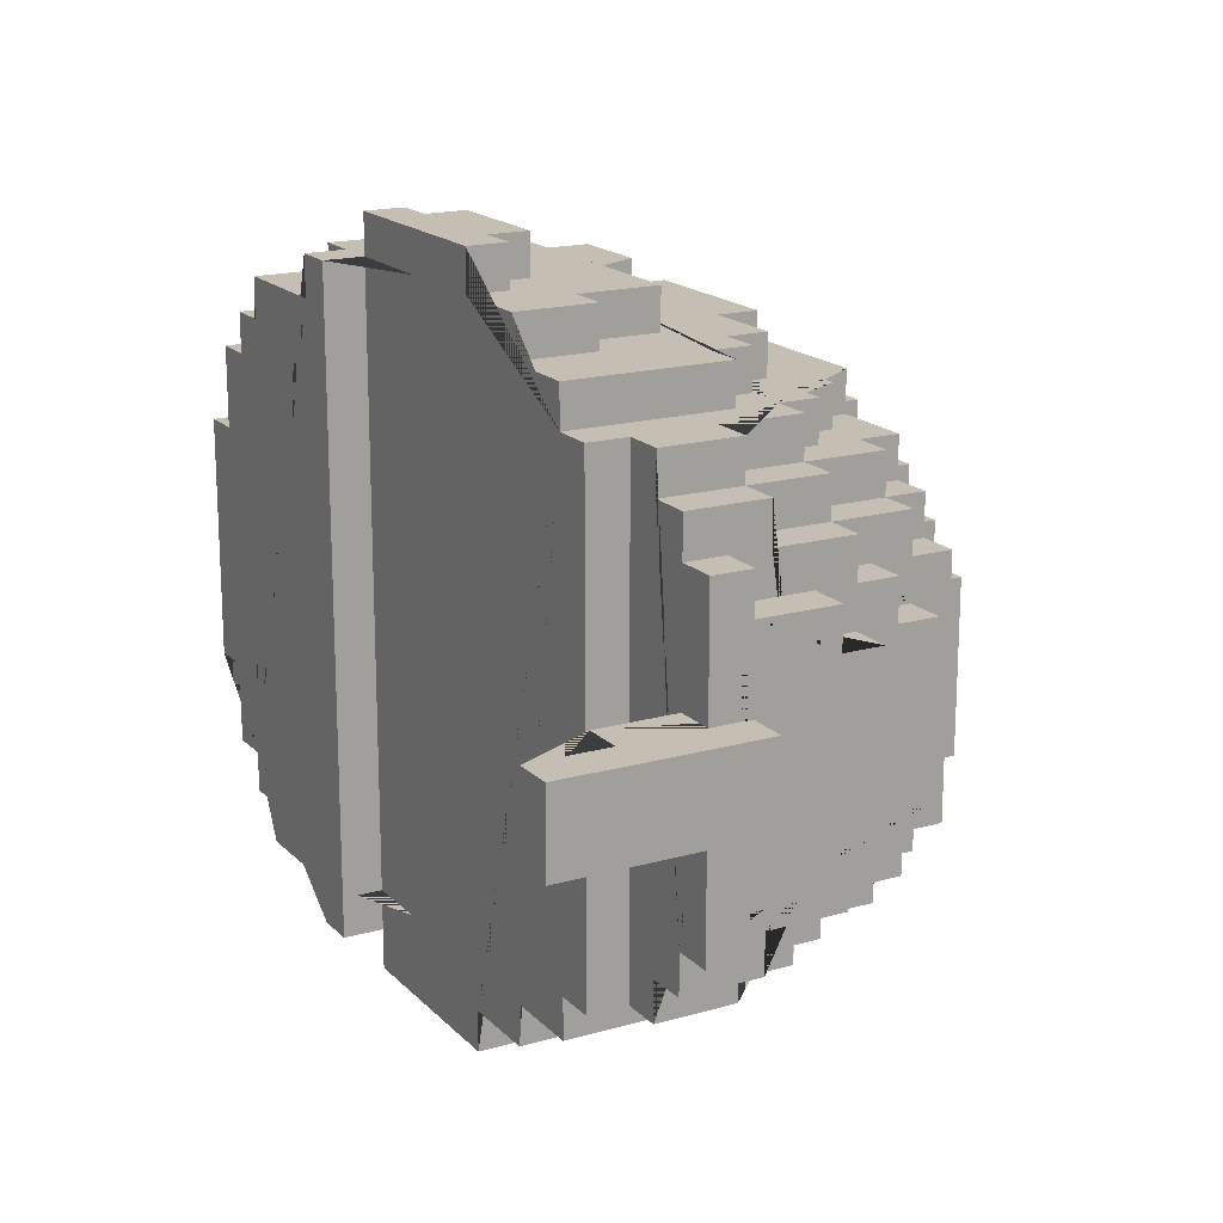
<metadata>
{"format":"obj","ext":"obj","renderer":"f3d","projection":"perspective","resolution":1024,"background":"white","views":[{"elev":17.6,"azim":60.8,"up":"+Z"}]}
</metadata>
<code>
o Helm_Nasal_Female
v -0.02 0.35 0.09
v 0.01 0.35 0.08
v 0 0.38 0.08
v -0.05 0.34 0.08
v 0.05 0.38 0.07
v 0.06 0.34 0.07
v 0.04 0.34 0.07
v 0.03 0.38 0.07
v 0.02 0.4 0.07
v 0 0.39 0.07
v -0.07 0.37 0.07
v 0.07 0.37 0.06
v 0.07 0.35 0.06
v 0.07 0.34 0.06
v 0.06 0.38 0.06
v 0.06 0.34 0.06
v 0.05 0.39 0.06
v -0.02 0.41 0.06
v -0.05 0.41 0.06
v -0.06 0.4 0.06
v -0.07 0.39 0.06
v -0.06 0.37 0.06
v -0.07 0.38 0.06
v -0.08 0.33 0.06
v 0.09 0.35 0.05
v 0.08 0.35 0.05
v 0.07 0.41 0.05
v 0.06 0.39 0.05
v 0.06 0.42 0.05
v 0.04 0.42 0.05
v 0.04 0.41 0.05
v -0.03 0.43 0.05
v 0.03 0.42 0.05
v 0.03 0.43 0.05
v -0.04 0.41 0.05
v -0.06 0.41 0.05
v -0.07 0.41 0.05
v -0.07 0.38 0.05
v -0.08 0.33 0.05
v 0.09 0.35 0.04
v 0.09 0.37 0.04
v 0.08 0.37 0.04
v 0.07 0.41 0.04
v 0.08 0.41 0.04
v 0.07 0.39 0.04
v 0.03 0.43 0.04
v 0.05 0.42 0.04
v 0.05 0.43 0.04
v 0.03 0.44 0.04
v -0.05 0.43 0.04
v -0.07 0.42 0.04
v -0.08 0.41 0.04
v 0.09 0.38 0.03
v 0.1 0.38 0.03
v 0.05 0.42 0.03
v 0.03 0.44 0.03
v 0.03 0.43 0.03
v -0.03 0.45 0.03
v 0.02 0.44 0.03
v -0.03 0.44 0.03
v -0.04 0.44 0.03
v -0.05 0.42 0.03
v -0.06 0.42 0.03
v -0.07 0.41 0.03
v -0.08 0.41 0.03
v -0.1 0.39 0.03
v -0.1 0.35 0.03
v -0.11 0.34 0.03
v 0.09 0.39 0.02
v 0.08 0.4 0.02
v 0.07 0.42 0.02
v 0.06 0.42 0.02
v 0.04 0.44 0.02
v 0.05 0.43 0.02
v 0.05 0.44 0.02
v 0.04 0.43 0.02
v 0.02 0.45 0.02
v -0.01 0.46 0.02
v 0.01 0.45 0.02
v -0.01 0.45 0.02
v -0.04 0.45 0.02
v -0.04 0.43 0.02
v -0.1 0.4 0.02
v -0.09 0.39 0.02
v 0.1 0.35 0.01
v 0.09 0.35 0.01
v -0.01 0.46 0.01
v -0.02 0.45 0.01
v -0.07 0.42 0.01
v 0.11 0.36 -0.01
v 0.1 0.35 -0.01
v 0.09 0.33 -0.01
v 0.01 0.45 -0.01
v -0.02 0.46 -0.01
v -0.06 0.43 -0.01
v -0.07 0.42 -0.01
v -0.1 0.38 -0.01
v -0.1 0.37 -0.01
v -0.11 0.38 -0.01
v 0.1 0.39 -0.02
v 0.09 0.39 -0.02
v 0.09 0.38 -0.02
v 0.09 0.41 -0.02
v 0.08 0.4 -0.02
v 0.07 0.43 -0.02
v 0.06 0.43 -0.02
v 0.06 0.42 -0.02
v 0.05 0.43 -0.02
v 0.04 0.44 -0.02
v 0.01 0.45 -0.02
v -0.04 0.43 -0.02
v -0.09 0.4 -0.02
v -0.1 0.37 -0.02
v -0.11 0.37 -0.02
v 0.08 0.41 -0.03
v 0.06 0.43 -0.03
v 0.05 0.43 -0.03
v 0.05 0.42 -0.03
v 0.03 0.44 -0.03
v 0.03 0.43 -0.03
v 0.02 0.45 -0.03
v 0.02 0.44 -0.03
v -0.03 0.44 -0.03
v -0.03 0.43 -0.03
v -0.07 0.42 -0.03
v -0.08 0.42 -0.03
v -0.08 0.4 -0.03
v -0.09 0.4 -0.03
v -0.1 0.37 -0.03
v -0.09 0.34 -0.03
v -0.09 0.33 -0.03
v -0.1 0.33 -0.03
v 0.09 0.39 -0.04
v 0.08 0.39 -0.04
v 0.06 0.42 -0.04
v 0.05 0.42 -0.04
v -0.03 0.43 -0.04
v -0.06 0.42 -0.04
v -0.06 0.41 -0.04
v -0.07 0.42 -0.04
v -0.08 0.41 -0.04
v -0.08 0.38 -0.04
v 0.09 0.37 -0.05
v 0.09 0.35 -0.05
v 0.08 0.37 -0.05
v 0.08 0.39 -0.05
v 0.07 0.39 -0.05
v 0.07 0.37 -0.05
v 0.05 0.41 -0.05
v 0.05 0.4 -0.05
v 0.04 0.42 -0.05
v -0.04 0.41 -0.05
v -0.06 0.41 -0.05
v -0.06 0.4 -0.05
v -0.06 0.39 -0.05
v -0.07 0.4 -0.05
v -0.07 0.39 -0.05
v -0.08 0.4 -0.05
v -0.09 0.38 -0.05
v 0.07 0.37 -0.06
v 0.06 0.39 -0.06
v 0.06 0.38 -0.06
v 0.06 0.4 -0.06
v 0.04 0.41 -0.06
v 0.04 0.42 -0.06
v 0.02 0.4 -0.06
v -0.04 0.42 -0.06
v -0.04 0.41 -0.06
v -0.06 0.39 -0.06
v -0.08 0.38 -0.06
v 0.05 0.38 -0.07
v 0.04 0.36 -0.07
v 0.04 0.34 -0.07
v 0.04 0.4 -0.07
v 0 0.39 -0.07
v 0.02 0.41 -0.07
v 0 0.38 -0.07
v -0.04 0.37 -0.07
v -0.05 0.37 -0.07
v 0.02 0.34 -0.08
v 0.01 0.35 -0.08
v 0 0.38 -0.08
v -0.02 0.39 -0.08
v -0.02 0.36 -0.08
v -0.02 0.35 -0.08
v -0.03 0.33 -0.08
v -0.04 0.34 -0.08
v -0.05 0.34 -0.08
v 0.01 0.35 -0.09
v 0.01 0.36 -0.09
v -0.02 0.36 -0.09
v -0.02 0.35 -0.09
v -0.03 0.35 -0.09
v 0.01 0.46 0.02
v 0.02 0.46 0.01
v -0.02 0.46 0.01
v 0.01 0.46 -0.01
v 0.02 0.45 0.01
v 0.03 0.45 0.02
v -0.01 0.45 0.01
v 0.02 0.45 -0.01
v 0.03 0.45 -0.02
v -0.01 0.45 -0.02
v -0.03 0.45 -0.02
v -0.04 0.45 -0.02
v -0.03 0.45 -0.03
v 0.04 0.44 0.03
v 0.03 0.44 0.02
v 0.02 0.44 0.02
v -0.03 0.44 0.02
v 0.03 0.44 -0.02
v -0.04 0.44 -0.02
v 0.02 0.44 -0.02
v -0.03 0.44 -0.02
v 0.03 0.44 -0.04
v -0.03 0.44 -0.04
v -0.03 0.43 0.04
v 0.05 0.43 0.03
v 0.04 0.43 0.03
v -0.03 0.43 0.03
v -0.04 0.43 0.03
v -0.05 0.43 0.03
v 0.06 0.43 0.02
v 0.06 0.43 0.03
v -0.06 0.43 0.03
v -0.07 0.43 0.01
v -0.07 0.43 -0.01
v -0.05 0.43 -0.02
v 0.04 0.43 -0.02
v 0.04 0.43 -0.03
v -0.04 0.43 -0.03
v -0.06 0.43 -0.03
v 0.05 0.43 -0.04
v 0.03 0.43 -0.04
v -0.03 0.43 -0.05
v -0.04 0.42 0.06
v -0.04 0.42 0.05
v 0.06 0.42 0.04
v 0.03 0.42 0.04
v -0.06 0.42 0.05
v -0.05 0.42 0.04
v 0.07 0.42 0.03
v 0.07 0.42 0.04
v 0.06 0.42 0.03
v 0.08 0.42 0.03
v -0.08 0.42 0.03
v 0.07 0.42 -0.02
v 0.08 0.42 -0.03
v 0.07 0.42 -0.03
v -0.06 0.42 -0.01
v -0.05 0.42 -0.03
v 0.06 0.42 -0.05
v 0.03 0.42 -0.05
v -0.03 0.42 -0.05
v -0.04 0.42 -0.05
v -0.06 0.42 -0.05
v 0.02 0.41 0.07
v 0.05 0.41 0.06
v -0.04 0.41 0.06
v -0.05 0.41 0.05
v 0.06 0.41 0.04
v -0.06 0.41 0.04
v 0.08 0.41 0.03
v 0.08 0.41 -0.02
v 0.08 0.41 -0.04
v 0.07 0.41 -0.04
v -0.07 0.41 -0.04
v -0.07 0.41 -0.03
v 0.07 0.41 -0.05
v 0.06 0.41 -0.05
v -0.07 0.41 -0.05
v 0.04 0.41 -0.05
v -0.05 0.41 -0.06
v 0.02 0.41 -0.06
v -0.02 0.41 -0.07
v 0.04 0.4 0.06
v 0.04 0.4 0.07
v 0.02 0.4 0.06
v -0.02 0.4 0.06
v 0.06 0.4 0.05
v 0.05 0.4 0.06
v 0.06 0.4 0.06
v -0.05 0.4 0.05
v -0.09 0.4 0.04
v -0.09 0.4 0.03
v -0.09 0.4 0.02
v -0.1 0.4 -0.02
v 0.09 0.4 -0.02
v 0.08 0.4 -0.03
v -0.09 0.4 -0.04
v -0.07 0.4 -0.04
v 0.06 0.4 -0.05
v 0.05 0.4 -0.06
v -0.05 0.4 -0.05
v -0.06 0.4 -0.06
v 0.02 0.4 -0.07
v -0.05 0.4 -0.07
v -0.02 0.39 0.07
v 0.04 0.39 0.07
v -0.06 0.39 0.06
v 0.07 0.39 0.05
v 0.06 0.39 0.06
v 0.07 0.39 0.06
v -0.06 0.39 0.05
v 0.08 0.39 0.05
v 0.09 0.39 0.03
v 0.09 0.39 0.04
v 0.08 0.39 0.03
v 0.1 0.39 0.02
v -0.09 0.39 -0.03
v -0.1 0.39 -0.03
v 0.08 0.39 -0.03
v 0.09 0.39 -0.03
v 0.07 0.39 -0.06
v -0.07 0.39 -0.06
v 0.05 0.39 -0.07
v 0.05 0.39 -0.06
v 0.04 0.39 -0.07
v -0.06 0.39 -0.07
v 0 0.39 -0.08
v -0.04 0.38 0.08
v -0.04 0.38 0.07
v 0.06 0.38 0.07
v 0.05 0.38 0.06
v -0.08 0.38 0.05
v -0.08 0.38 0.04
v 0.1 0.38 0.02
v 0.09 0.38 0.02
v -0.11 0.38 0.01
v 0.1 0.38 -0.03
v -0.08 0.38 -0.05
v -0.07 0.38 -0.06
v -0.07 0.38 -0.05
v 0.06 0.38 -0.07
v 0.03 0.38 -0.08
v 0.03 0.38 -0.07
v -0.02 0.38 -0.08
v -0.04 0.38 -0.07
v -0.04 0.38 -0.08
v -0.05 0.37 0.08
v -0.04 0.37 0.08
v 0.08 0.37 0.05
v 0.07 0.37 0.05
v -0.09 0.37 0.03
v -0.11 0.37 0.02
v -0.1 0.37 0.02
v -0.09 0.37 -0.04
v 0.08 0.37 -0.04
v 0.09 0.37 -0.04
v 0.08 0.37 -0.06
v -0.02 0.36 0.09
v 0.01 0.36 0.09
v -0.02 0.36 0.08
v 0.03 0.36 0.08
v 0.04 0.36 0.08
v 0.03 0.36 0.07
v 0.1 0.36 0.03
v 0.09 0.36 0.04
v 0.1 0.36 0.04
v 0.09 0.36 0.03
v 0.1 0.36 0.01
v 0.11 0.36 0.01
v 0.1 0.36 -0.01
v 0.09 0.36 -0.03
v 0.1 0.36 -0.03
v 0.04 0.36 -0.08
v 0.03 0.36 -0.08
v 0.02 0.35 0.09
v -0.03 0.35 0.09
v -0.1 0.35 0.02
v -0.11 0.35 0.03
v -0.11 0.35 -0.02
v -0.1 0.35 -0.02
v 0.02 0.35 -0.09
v 0.02 0.35 -0.08
v 0.08 0.35 0.06
v 0.1 0.35 0.04
v 0.09 0.35 -0.01
v 0.09 0.35 -0.04
v 0.07 0.35 -0.06
v -0.03 0.34 0.09
v 0.02 0.34 0.08
v 0.04 0.34 0.08
v -0.09 0.34 0.03
v -0.1 0.34 0.03
v -0.1 0.34 -0.03
v -0.11 0.34 -0.03
v -0.1 0.34 -0.04
v 0.06 0.34 -0.06
v -0.05 0.34 -0.07
v -0.03 0.34 -0.09
v -0.03 0.33 0.08
v -0.04 0.33 0.08
v -0.07 0.33 0.07
v -0.07 0.33 0.06
v 0.1 0.33 -0.01
v -0.1 0.33 0.03
v -0.08 0.33 -0.06
v 0.1 0.31 -0.01
v 0.11 0.31 0.01
v 0.11 0.31 -0.01
v 0.1 0.38 -0.02
v 0.1 0.36 -0.04
v 0.1 0.35 -0.04
v 0.09 0.4 0.02
v 0.09 0.41 0.02
v 0.09 0.4 0.03
v 0.09 0.4 -0.03
v 0.09 0.38 -0.03
v 0.09 0.37 0.05
v 0.09 0.36 -0.04
v 0.08 0.41 0.02
v 0.08 0.4 0.03
v 0.08 0.39 0.04
v 0.08 0.37 0.06
v 0.08 0.35 -0.05
v 0.08 0.35 -0.06
v 0.07 0.43 0.02
v 0.07 0.41 0.03
v 0.07 0.41 -0.03
v 0.07 0.42 -0.04
v 0.07 0.39 -0.04
v 0.07 0.34 -0.06
v 0.06 0.42 -0.03
v 0.06 0.41 0.05
v 0.06 0.41 -0.04
v 0.06 0.39 -0.05
v 0.06 0.34 -0.07
v 0.05 0.44 -0.02
v 0.05 0.41 0.05
v 0.05 0.4 0.05
v 0.05 0.41 -0.06
v 0.05 0.39 0.07
v 0.05 0.38 -0.06
v 0.04 0.44 -0.03
v 0.04 0.41 0.06
v 0.04 0.42 0.06
v 0.04 0.39 0.06
v 0.04 0.39 -0.06
v 0.04 0.4 -0.06
v 0.04 0.36 0.07
v 0.04 0.34 -0.08
v 0.03 0.42 -0.04
v 0.03 0.43 -0.05
v 0.03 0.38 0.08
v 0.03 0.36 -0.07
v 0.02 0.46 -0.01
v 0.02 0.45 0.03
v 0.02 0.45 -0.02
v 0.02 0.41 0.06
v 0.02 0.34 0.09
v 0.02 0.35 0.08
v 0.02 0.34 -0.09
v 0.01 0.46 0.01
v 0.01 0.45 0.01
v 0.01 0.46 -0.02
v 0.01 0.35 0.09
v 0.01 0.36 0.08
v 0.01 0.36 -0.08
v 0 0.39 0.08
v 0 0.38 0.07
v -0.03 0.34 -0.08
v -0.03 0.34 0.08
v 0.1 0.33 0.01
v 0.1 0.31 0.01
v 0.09 0.33 0.01
v -0.01 0.46 -0.01
v -0.01 0.46 -0.02
v -0.01 0.45 -0.01
v -0.02 0.45 -0.01
v -0.02 0.41 0.07
v -0.02 0.4 0.07
v -0.02 0.41 -0.06
v -0.02 0.4 -0.06
v -0.02 0.4 -0.07
v -0.02 0.39 0.08
v -0.02 0.38 0.08
v -0.02 0.38 0.07
v -0.02 0.39 -0.07
v -0.02 0.38 -0.07
v -0.02 0.35 0.08
v -0.03 0.45 0.02
v -0.03 0.44 0.04
v -0.03 0.42 0.05
v -0.03 0.42 0.04
v -0.03 0.42 -0.04
v -0.03 0.35 0.08
v -0.03 0.35 -0.08
v -0.04 0.44 0.02
v -0.04 0.44 -0.03
v -0.04 0.37 0.07
v -0.04 0.37 -0.08
v -0.04 0.34 0.08
v -0.04 0.34 0.07
v -0.04 0.33 0.07
v -0.04 0.34 -0.07
v -0.04 0.33 -0.07
v -0.04 0.33 -0.08
v -0.05 0.44 0.02
v -0.05 0.44 -0.02
v -0.05 0.43 0.02
v -0.05 0.43 -0.03
v -0.05 0.43 -0.04
v -0.05 0.42 -0.04
v -0.05 0.4 0.06
v -0.05 0.41 -0.05
v -0.05 0.4 -0.06
v -0.05 0.4 0.07
v -0.05 0.39 0.07
v -0.05 0.39 0.06
v -0.05 0.39 -0.06
v -0.05 0.39 -0.07
v -0.05 0.37 0.07
v -0.05 0.34 0.07
v -0.05 0.37 -0.08
v -0.06 0.43 0.01
v -0.06 0.42 0.01
v -0.06 0.42 -0.03
v -0.06 0.42 0.04
v -0.06 0.4 0.05
v -0.06 0.39 0.07
v -0.06 0.37 0.07
v -0.06 0.37 -0.06
v -0.06 0.37 -0.07
v -0.07 0.42 0.03
v -0.07 0.41 0.04
v -0.07 0.4 0.05
v -0.07 0.4 0.04
v -0.07 0.39 0.05
v -0.07 0.37 0.06
v -0.07 0.37 -0.06
v -0.07 0.37 -0.07
v -0.07 0.33 -0.06
v -0.07 0.33 -0.07
v -0.08 0.41 -0.03
v -0.08 0.4 0.04
v -0.08 0.4 0.03
v -0.08 0.4 -0.04
v -0.08 0.4 0.05
v -0.08 0.38 0.06
v -0.08 0.33 -0.05
v -0.09 0.41 0.03
v -0.09 0.41 -0.03
v -0.09 0.39 0.03
v -0.09 0.39 -0.02
v -0.09 0.38 0.04
v -0.09 0.38 -0.04
v -0.09 0.38 0.05
v -0.09 0.37 0.04
v -0.09 0.37 -0.03
v -0.09 0.34 0.04
v -0.09 0.34 -0.04
v -0.09 0.33 0.05
v -0.09 0.33 0.03
v -0.09 0.33 -0.05
v -0.1 0.39 0.02
v -0.1 0.39 -0.02
v -0.1 0.38 0.01
v -0.1 0.37 0.03
v -0.1 0.37 0.01
v -0.1 0.37 0.04
v -0.1 0.37 -0.04
v -0.1 0.35 -0.03
v -0.1 0.34 0.04
v -0.11 0.37 0.01
v -0.11 0.37 -0.01
v -0.11 0.35 0.02
v -0.11 0.35 -0.03
f 438 299 433 17
f 273 506 152 168
f 487 369 1 481
f 297 512 511 507
f 268 535 126 125
f 237 35 259 236
f 567 371 67 370
f 300 510 505 20
f 273 507 294 506
f 68 385 67 371
f 365 364 409 330
f 409 364 411 379 144 143 349 133 313 408 288 103 406 405 407 306 307 41 410 25 40 358 360 53 328 69 101 102
f 401 90 362 400
f 325 540 23 38
f 412 264 104 289 312 134 265 115 248 245 263 44 414 308 413 70
f 136 443 234 233
f 158 331 142 538
f 386 387 568 563
f 260 283 505 19
f 42 41 307 414
f 288 104 264 103
f 379 404 91 378 86 85 377 40 25 26 376 13 380 417 416 144
f 190 189 374 453 391 193 192 191
f 72 71 418 223
f 466 92 396 464
f 566 114 372 568 387 68 371 567 345 565 329 99
f 31 436 258 430
f 500 228 501 499
f 65 64 525 246
f 484 33 34 32
f 266 426 135 421
f 468 203 469 467
f 161 163 292 427
f 367 446 172 366
f 255 152 506 294 154 155 157 333 331 158 156 271 153 256
f 559 344 544 66
f 519 262 36 240
f 214 212 205 204
f 122 123 206 121
f 567 370 346 345
f 295 169 155 154
f 256 153 139 138
f 550 129 311 310
f 417 350 145 416
f 322 491 341 321
f 164 272 149 432
f 562 129 550 347
f 144 416 145 143
f 167 168 152 255
f 438 276 277 299
f 42 414 305 342
f 209 77 448 59
f 530 22 300 21 23 540 24 395
f 170 398 541 331
f 206 123 214 204
f 70 413 407 405
f 564 385 384 551
f 520 20 505 283
f 211 213 449 202
f 486 504 503 137
f 161 427 147 314
f 209 208 199 77
f 564 551 549 561
f 232 518 250 95
f 386 388 552 130
f 65 537 536 52
f 492 339 337 183 320 182 335 367 366 442 180 375 181 459 184 185 488 462 186 498 187 188 515
f 110 456 197 93
f 222 62 241 50
f 247 107 106 105
f 530 395 394 11
f 315 157 155 169
f 247 105 418 71
f 285 537 65 542
f 89 517 516 226
f 186 462 463 392
f 461 3 445 8
f 424 118 117 116
f 511 169 295 507
f 131 132 386 130
f 328 53 54 327
f 513 340 341 491
f 275 473 274 176
f 57 56 49 46
f 2 458 352 457
f 261 43 243 238
f 217 46 49 483
f 108 74 76 219 57 46 48 218 224 223 418 105 106 116 117 233 234 120 230 229
f 505 510 509 508
f 298 478 477 476
f 234 215 119 120
f 501 82 489 499
f 18 279 472 471
f 261 425 27 43
f 275 475 474 473
f 536 326 325 539
f 556 66 544 84
f 221 220 60 61
f 142 547 290 538
f 532 534 533 531
f 36 37 527 539 325 38 529 304 520 283 260 35 237 240
f 87 200 80 78
f 482 210 60 58
f 343 12 415 342
f 289 104 288 408
f 513 514 4 340
f 402 102 101 100
f 378 91 363 90 401 399 396 92
f 409 102 402 330
f 293 432 149 150
f 295 154 294 507
f 319 169 511 512
f 189 190 459 181
f 16 15 323 6
f 95 227 226 516 225 222 50 217 220 221 82 501 228 111 231 124 137 503 502 232
f 296 176 274 166
f 72 223 224 244
f 136 233 117 118
f 230 120 119 435
f 526 528 527 37
f 424 107 247 248 249 421 135 252 151 165 253 443 136 118
f 322 321 477 478
f 343 342 305 301
f 457 352 351 1 369 381 451 368
f 191 184 459 190
f 108 229 109 429
f 193 488 185 192
f 290 128 127 538
f 324 5 323 15
f 296 166 440 174
f 339 492 178 338
f 325 39 24 540
f 404 379 411 403
f 419 242 243 43
f 397 554 384 385
f 390 188 187 496
f 235 254 486 137
f 373 372 114 113
f 99 329 558 97
f 270 252 135 426
f 386 132 397 385
f 452 382 383 355 354 445 3 460 476 477 321 341 340 4 493 393 392 463 487 481 353 458 2
f 271 267 139 153
f 216 137 124 123
f 60 220 217 483
f 171 316 317 434
f 469 470 94 467
f 68 387 386 385
f 300 22 522 521
f 382 452 368 451
f 134 312 313 133
f 141 538 127 535
f 76 74 75 73
f 353 351 352 458
f 261 238 29 425
f 115 420 249 248
f 546 326 536 284
f 515 188 390 179
f 552 388 562 347
f 297 507 474 475
f 328 327 309 69
f 424 116 106 107
f 140 267 268 125
f 548 546 284 285 542 543 128 290 547 159 555 131 130 552 347 550 310 545 112 286 84 544 344 549 551 384 554 553
f 536 528 526 52
f 553 39 325 548
f 76 73 207 219
f 16 6 7 383 382 451 381 463 462 391 453 180 442 173 428 389 423 14
f 110 203 468 456
f 298 476 460 10
f 26 342 415 376
f 227 96 89 226
f 211 208 209 59 60 483 49 56 207 73 75 429 109 435 119 215 216 123 122 213
f 57 219 207 56
f 147 422 134 146
f 356 8 445 354
f 264 412 406 103
f 291 538 141 267
f 234 137 216 215
f 285 284 536 537
f 187 498 497 496
f 55 218 48 47
f 193 391 462 488
f 170 331 333 332
f 489 61 60 210
f 160 148 145 350
f 70 405 406 412
f 145 146 134 348
f 211 202 199 208
f 530 11 522 22
f 515 179 178 492
f 160 314 147 148
f 253 254 235 444
f 42 342 410 41
f 431 281 282 280
f 525 64 526 51
f 363 361 362 90
f 308 414 307 306
f 145 348 349 143
f 546 548 325 326
f 65 52 526 64
f 339 338 480 337
f 172 446 336 177 175 479 480 338 178 179 390 496 497 534 532 524 319 512 297 475 275 176 296 174 318 316 171 334 428 173
f 114 566 98 113
f 182 177 336 335
f 2 457 368 452
f 565 560 558 329
f 4 514 494 493
f 419 263 245 242
f 532 531 523 524
f 287 83 286 112
f 318 174 440 439
f 308 306 407 413
f 453 374 375 180
f 77 199 202 449 121 206 204 205 81 482 58 80 200 88 470 469 203 110 93 201 198 455 79 448
f 396 399 465 464
f 298 10 461 8 356 441 7 6 323 5 433 299 277 9 257 471 472 508 509 521 522 11 394 495 494 514 513 491 322 478
f 529 21 300 304
f 55 244 224 218
f 545 557 287 112
f 253 444 234 443
f 124 231 490 123
f 442 366 172 173
f 7 441 355 383
f 87 78 194 454 195 447 197 456 468 467 94 196
f 465 399 401 400
f 541 398 533 534 497 498 186 392 393 495 394 395 24 39 553 554 397 132 131 555
f 45 414 44 43
f 556 84 286 83
f 217 32 34 46
f 164 165 151 272
f 127 128 543 535
f 293 150 292 163
f 18 471 257 450
f 28 302 303 301
f 183 479 175 320
f 251 518 232 502
f 278 9 277 276
f 428 334 162 389
f 559 561 549 344
f 147 269 266 422
f 526 37 36 262
f 89 96 250 518 251 504 486 254 253 165 167 255 256 138 140 125 126 246 525 51 519 240 237 236 437 30 29 238 243 242 245 248 247 71 72 244 55 47 239 33 484 485 241 62 63 517
f 302 282 281 258 436 437 236 259 19 505 279 18 450 278 276 438 17 324 15 16 14 13 376 415 12 303
f 266 420 115 265
f 516 517 63 225
f 159 547 142 331
f 158 538 291 156
f 239 46 34 33
f 260 19 259 35
f 67 385 564 561 559 66 556 83 287 557 311 129 562 388 386 563 373 113 98 97 558 560 346 370
f 360 358 359 357
f 411 364 365 403
f 108 429 75 74
f 278 450 257 9
f 141 535 268 267
f 182 320 175 177
f 101 69 309 100
f 536 539 527 528
f 217 485 484 32
f 430 431 280 28 301 27 425 29 30 31
f 313 312 289 408
f 88 200 87 196
f 122 121 449 213
f 239 47 48 46
f 139 267 140 138
f 423 380 13 14
f 378 92 466 86
f 466 464 465 400 362 361 85 86
f 271 156 291 267
f 431 430 258 281
f 349 348 134 133
f 145 148 147 146
f 315 332 333 157
f 94 470 88 196
f 343 301 303 12
f 40 377 359 358
f 487 463 381 369
f 565 345 346 560
f 357 359 377 85 361 363 91 404 403 365 330 402 100 309 327 54
f 45 43 27 301
f 367 335 336 446
f 189 181 375 374
f 98 566 99 97
f 455 454 194 79
f 60 59 448 58
f 490 212 214 123
f 270 426 266 269
f 164 432 293 163 161 314 160 350 417 380 423 389 162 434 317 439 440 166 274 473 474 507 273 168 167 165
f 505 508 472 279
f 311 557 545 310
f 80 79 194 78
f 503 504 251 502
f 319 524 523 169
f 45 301 305 414
f 489 210 482 81
f 353 481 1 351
f 266 421 249 420
f 26 25 410 342
f 171 434 162 334
f 318 439 317 316
f 147 427 292 150 149 272 151 252 270 269
f 461 10 460 3
f 520 304 300 20
f 500 499 489 212
f 541 555 159 331
f 455 198 195 454
f 494 495 393 493
f 250 96 227 95
f 360 357 54 53
f 419 43 44 263
f 398 170 332 315 169 523 531 533
f 201 447 195 198
f 324 17 433 5
f 490 231 111 212
f 31 30 437 436
f 201 93 197 447
f 356 354 355 441
f 28 280 282 302
f 191 192 185 184
f 126 535 65 246
f 526 262 519 51
f 489 82 221 61
f 183 337 480 479
f 230 435 109 229
f 235 137 234 444
f 448 79 80 58
f 134 422 266 265
f 300 521 509 510
f 543 542 65 535
f 63 62 222 225
f 529 38 23 21
f 241 485 217 50
f 205 212 489 81
f 568 372 373 563
f 111 228 500 212

</code>
